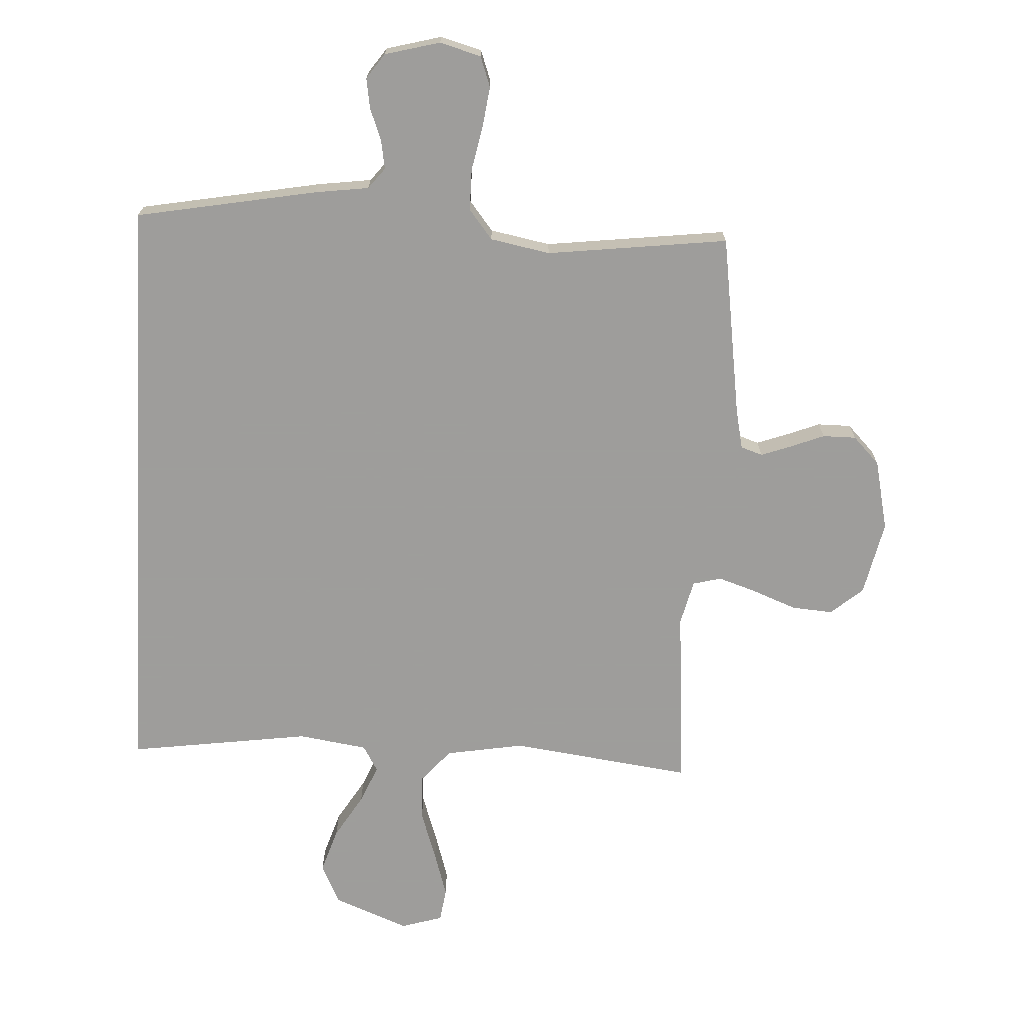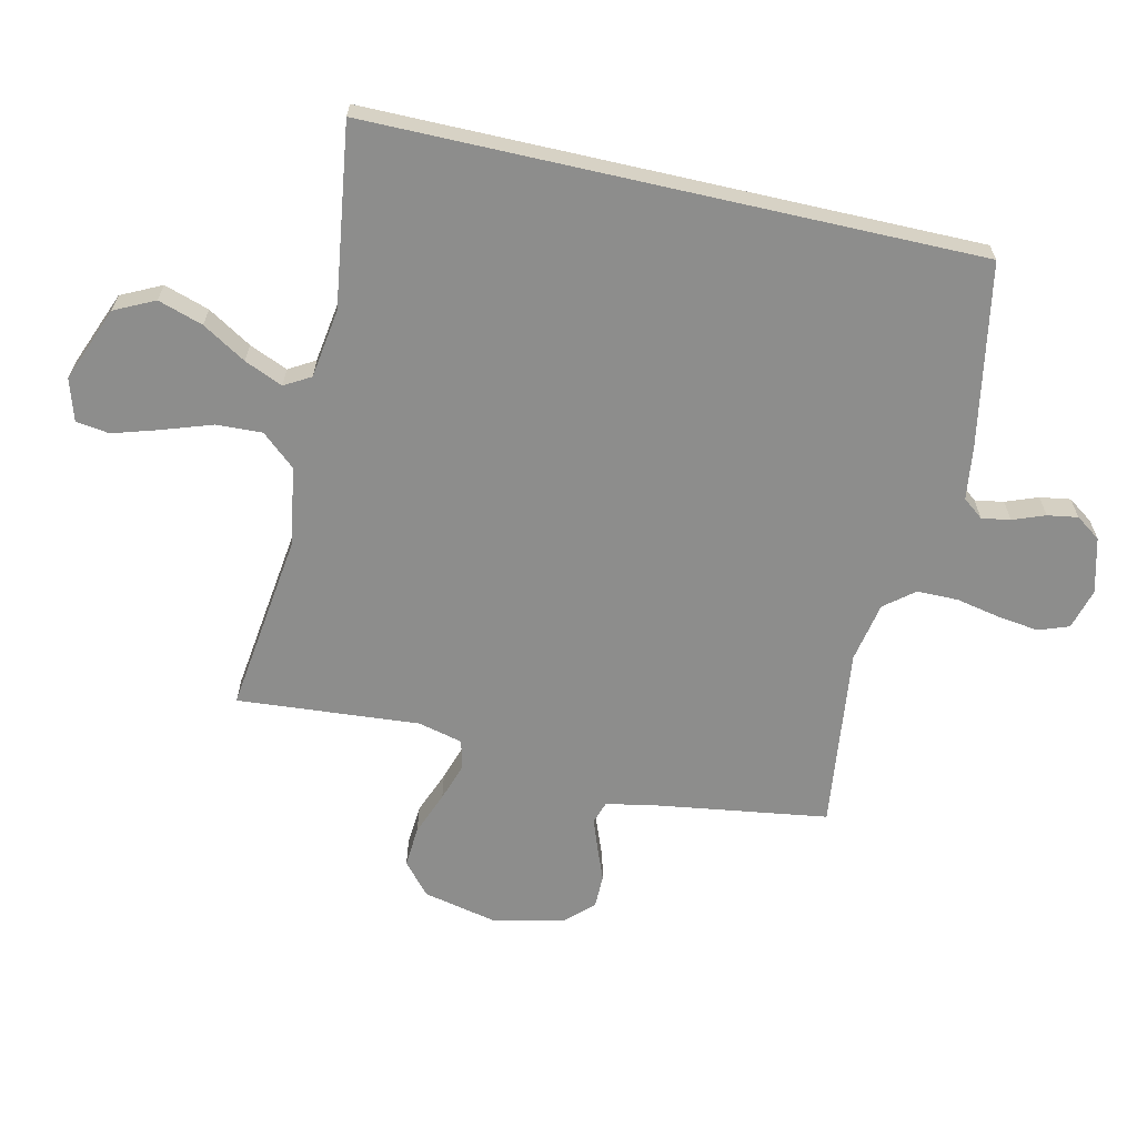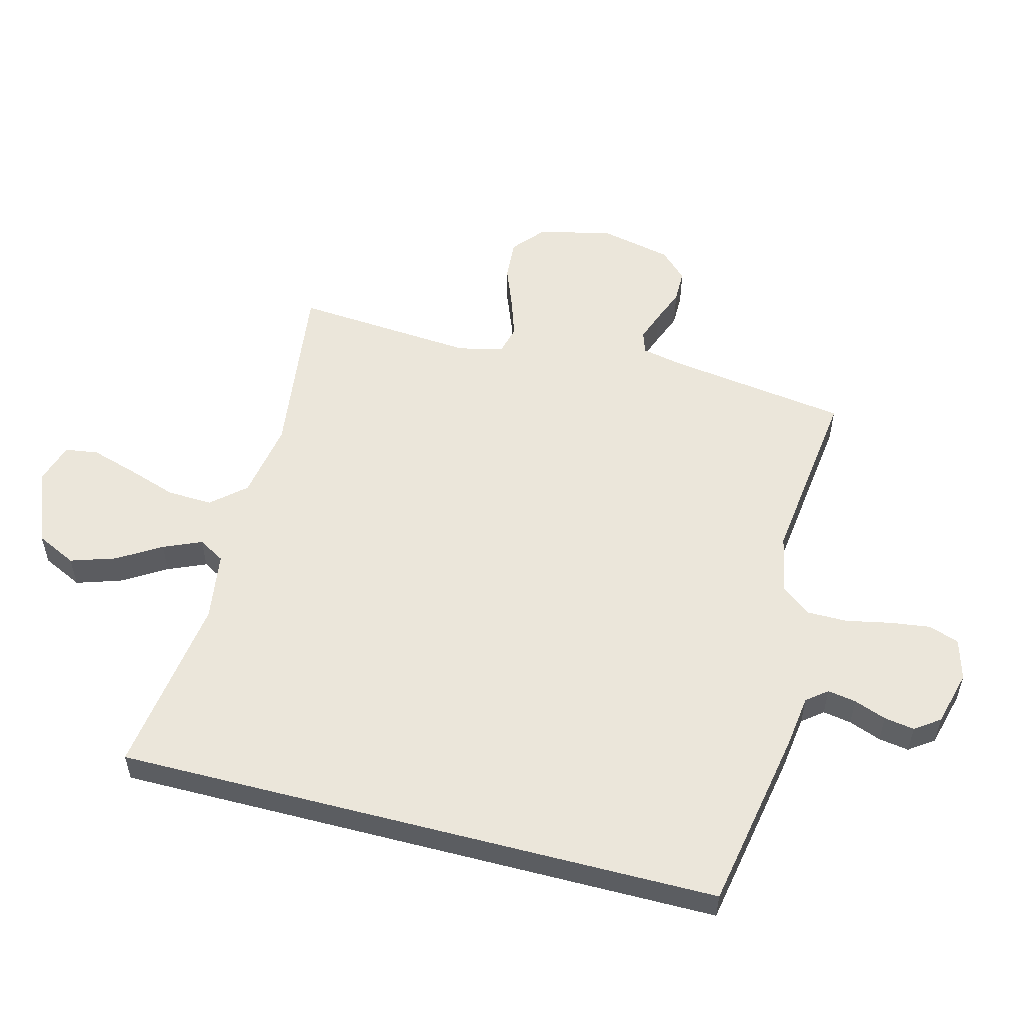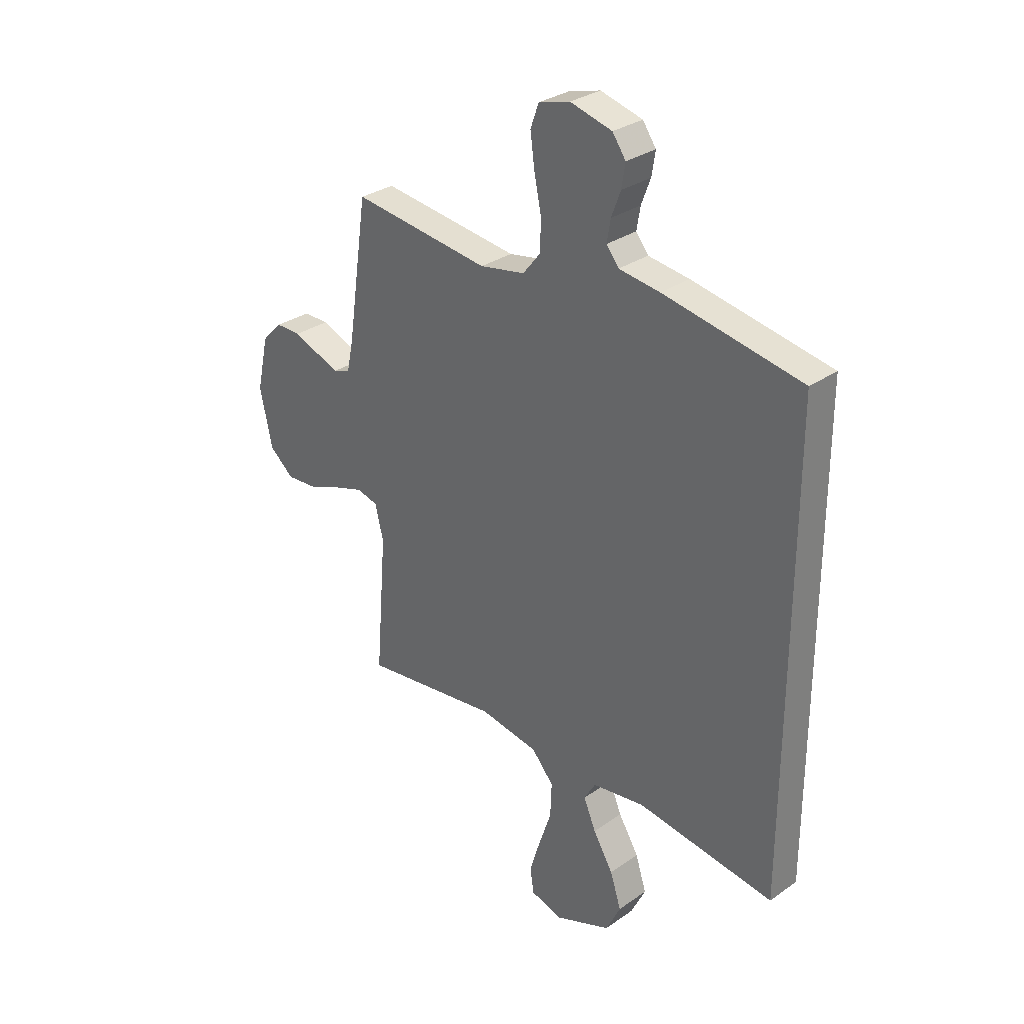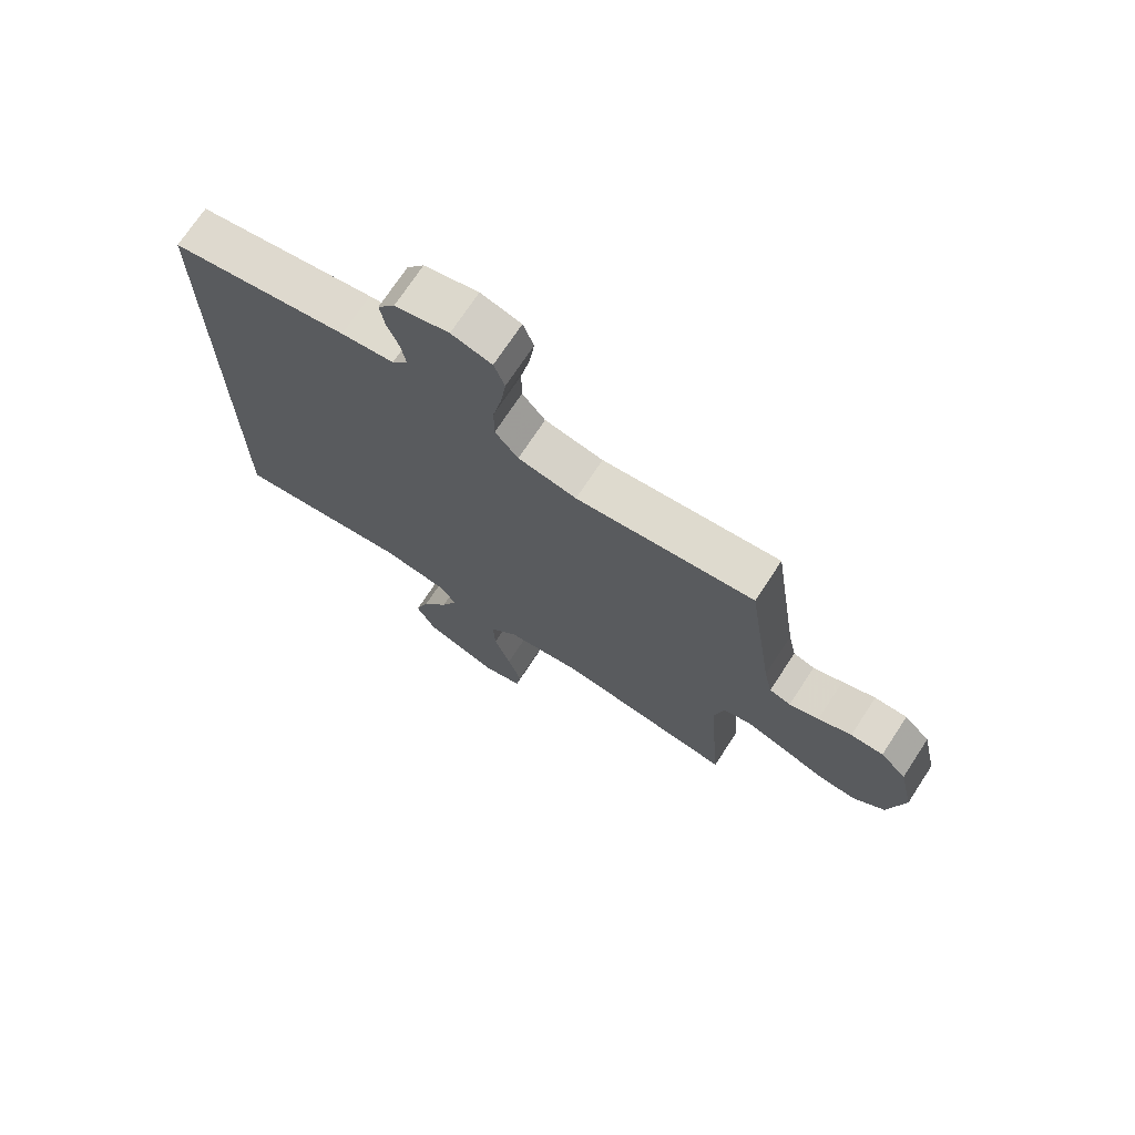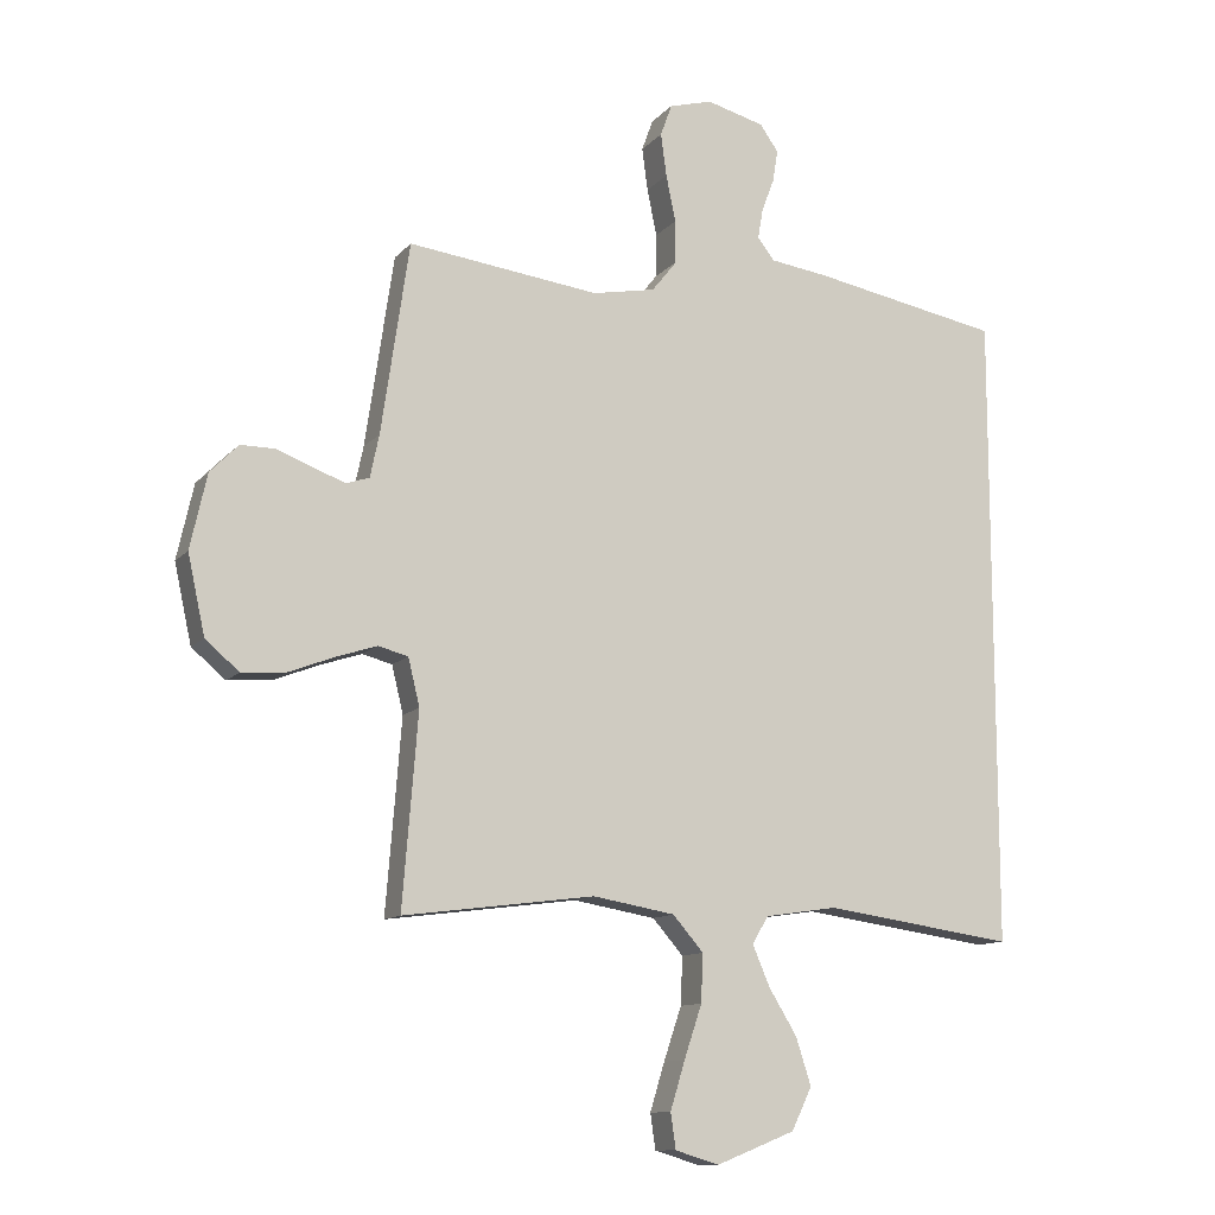
<metadata>
{"format":"obj","ext":"obj","renderer":"f3d","projection":"perspective","resolution":1024,"background":"white","views":[{"elev":-70.7,"azim":-3.0,"up":"+Y"},{"elev":-64.4,"azim":-102.8,"up":"+Y"},{"elev":54.7,"azim":-75.4,"up":"+Y"},{"elev":30.7,"azim":-135.1,"up":"+Z"},{"elev":72.3,"azim":33.3,"up":"+Z"},{"elev":-11.5,"azim":155.8,"up":"+Z"}]}
</metadata>
<code>
v -0.5 0.07 0.492
v -0.2 0.07 0.547
v -0.111 0.07 0.559
v -0.084 0.07 0.593
v -0.092 0.07 0.64
v -0.112 0.07 0.693
v -0.12 0.07 0.743
v -0.091 0.07 0.784
v 0 0.07 0.808
v 0.068 0.07 0.789
v 0.086 0.07 0.739
v 0.077 0.07 0.672
v 0.062 0.07 0.599
v 0.062 0.07 0.531
v 0.101 0.07 0.482
v 0.2 0.07 0.463
v 0.5 0.07 0.5
v 0.544 0.07 0.2
v 0.558 0.07 0.134
v 0.594 0.07 0.122
v 0.644 0.07 0.14
v 0.7 0.07 0.162
v 0.755 0.07 0.162
v 0.799 0.07 0.117
v 0.825 0.07 0
v 0.798 0.07 -0.123
v 0.745 0.07 -0.168
v 0.677 0.07 -0.163
v 0.605 0.07 -0.135
v 0.541 0.07 -0.114
v 0.494 0.07 -0.126
v 0.476 0.07 -0.2
v 0.5 0.07 -0.5
v 0.2 0.07 -0.461
v 0.071 0.07 -0.483
v 0.023 0.07 -0.538
v 0.026 0.07 -0.613
v 0.054 0.07 -0.696
v 0.077 0.07 -0.771
v 0.069 0.07 -0.826
v 0 0.07 -0.847
v -0.124 0.07 -0.798
v -0.156 0.07 -0.732
v -0.132 0.07 -0.658
v -0.088 0.07 -0.586
v -0.061 0.07 -0.523
v -0.086 0.07 -0.48
v -0.2 0.07 -0.463
v -0.5 0.07 -0.505
v -0.5 0 0.492
v -0.2 0 0.547
v -0.111 0 0.559
v -0.084 0 0.593
v -0.092 0 0.64
v -0.112 0 0.693
v -0.12 0 0.743
v -0.091 0 0.784
v 0 0 0.808
v 0.068 0 0.789
v 0.086 0 0.739
v 0.077 0 0.672
v 0.062 0 0.599
v 0.062 0 0.531
v 0.101 0 0.482
v 0.2 0 0.463
v 0.5 0 0.5
v 0.544 0 0.2
v 0.558 0 0.134
v 0.594 0 0.122
v 0.644 0 0.14
v 0.7 0 0.162
v 0.755 0 0.162
v 0.799 0 0.117
v 0.825 0 0
v 0.798 0 -0.123
v 0.745 0 -0.168
v 0.677 0 -0.163
v 0.605 0 -0.135
v 0.541 0 -0.114
v 0.494 0 -0.126
v 0.476 0 -0.2
v 0.5 0 -0.5
v 0.2 0 -0.461
v 0.071 0 -0.483
v 0.023 0 -0.538
v 0.026 0 -0.613
v 0.054 0 -0.696
v 0.077 0 -0.771
v 0.069 0 -0.826
v 0 0 -0.847
v -0.124 0 -0.798
v -0.156 0 -0.732
v -0.132 0 -0.658
v -0.088 0 -0.586
v -0.061 0 -0.523
v -0.086 0 -0.48
v -0.2 0 -0.463
v -0.5 0 -0.505
f 48 49 1 2
f 47 48 2 3
f 46 47 3 4
f 42 43 44 45
f 42 45 46
f 41 42 46
f 37 38 39 40
f 37 40 41 46
f 32 33 34
f 31 32 34 35
f 26 27 28 29
f 26 29 30
f 25 26 30
f 24 25 30 31
f 21 22 23 24
f 20 21 24 31
f 16 17 18
f 15 16 18 19
f 10 11 12 13
f 8 9 10 13
f 8 13 14
f 5 6 7 8
f 4 5 8 14
f 36 37 46 4
f 19 20 31 35
f 15 19 35 36
f 4 14 15 36
f 51 50 98 97
f 52 51 97 96
f 53 52 96 95
f 94 93 92 91
f 95 94 91
f 95 91 90
f 89 88 87 86
f 95 90 89 86
f 83 82 81
f 84 83 81 80
f 78 77 76 75
f 79 78 75
f 79 75 74
f 80 79 74 73
f 73 72 71 70
f 80 73 70 69
f 67 66 65
f 68 67 65 64
f 62 61 60 59
f 62 59 58 57
f 63 62 57
f 57 56 55 54
f 63 57 54 53
f 53 95 86 85
f 84 80 69 68
f 85 84 68 64
f 85 64 63 53
f 1 50 51 2
f 2 51 52 3
f 3 52 53 4
f 4 53 54 5
f 5 54 55 6
f 6 55 56 7
f 7 56 57 8
f 8 57 58 9
f 9 58 59 10
f 10 59 60 11
f 11 60 61 12
f 12 61 62 13
f 13 62 63 14
f 14 63 64 15
f 15 64 65 16
f 16 65 66 17
f 17 66 67 18
f 18 67 68 19
f 19 68 69 20
f 20 69 70 21
f 21 70 71 22
f 22 71 72 23
f 23 72 73 24
f 24 73 74 25
f 25 74 75 26
f 26 75 76 27
f 27 76 77 28
f 28 77 78 29
f 29 78 79 30
f 30 79 80 31
f 31 80 81 32
f 32 81 82 33
f 33 82 83 34
f 34 83 84 35
f 35 84 85 36
f 36 85 86 37
f 37 86 87 38
f 38 87 88 39
f 39 88 89 40
f 40 89 90 41
f 41 90 91 42
f 42 91 92 43
f 43 92 93 44
f 44 93 94 45
f 45 94 95 46
f 46 95 96 47
f 47 96 97 48
f 48 97 98 49
f 49 98 50 1

</code>
